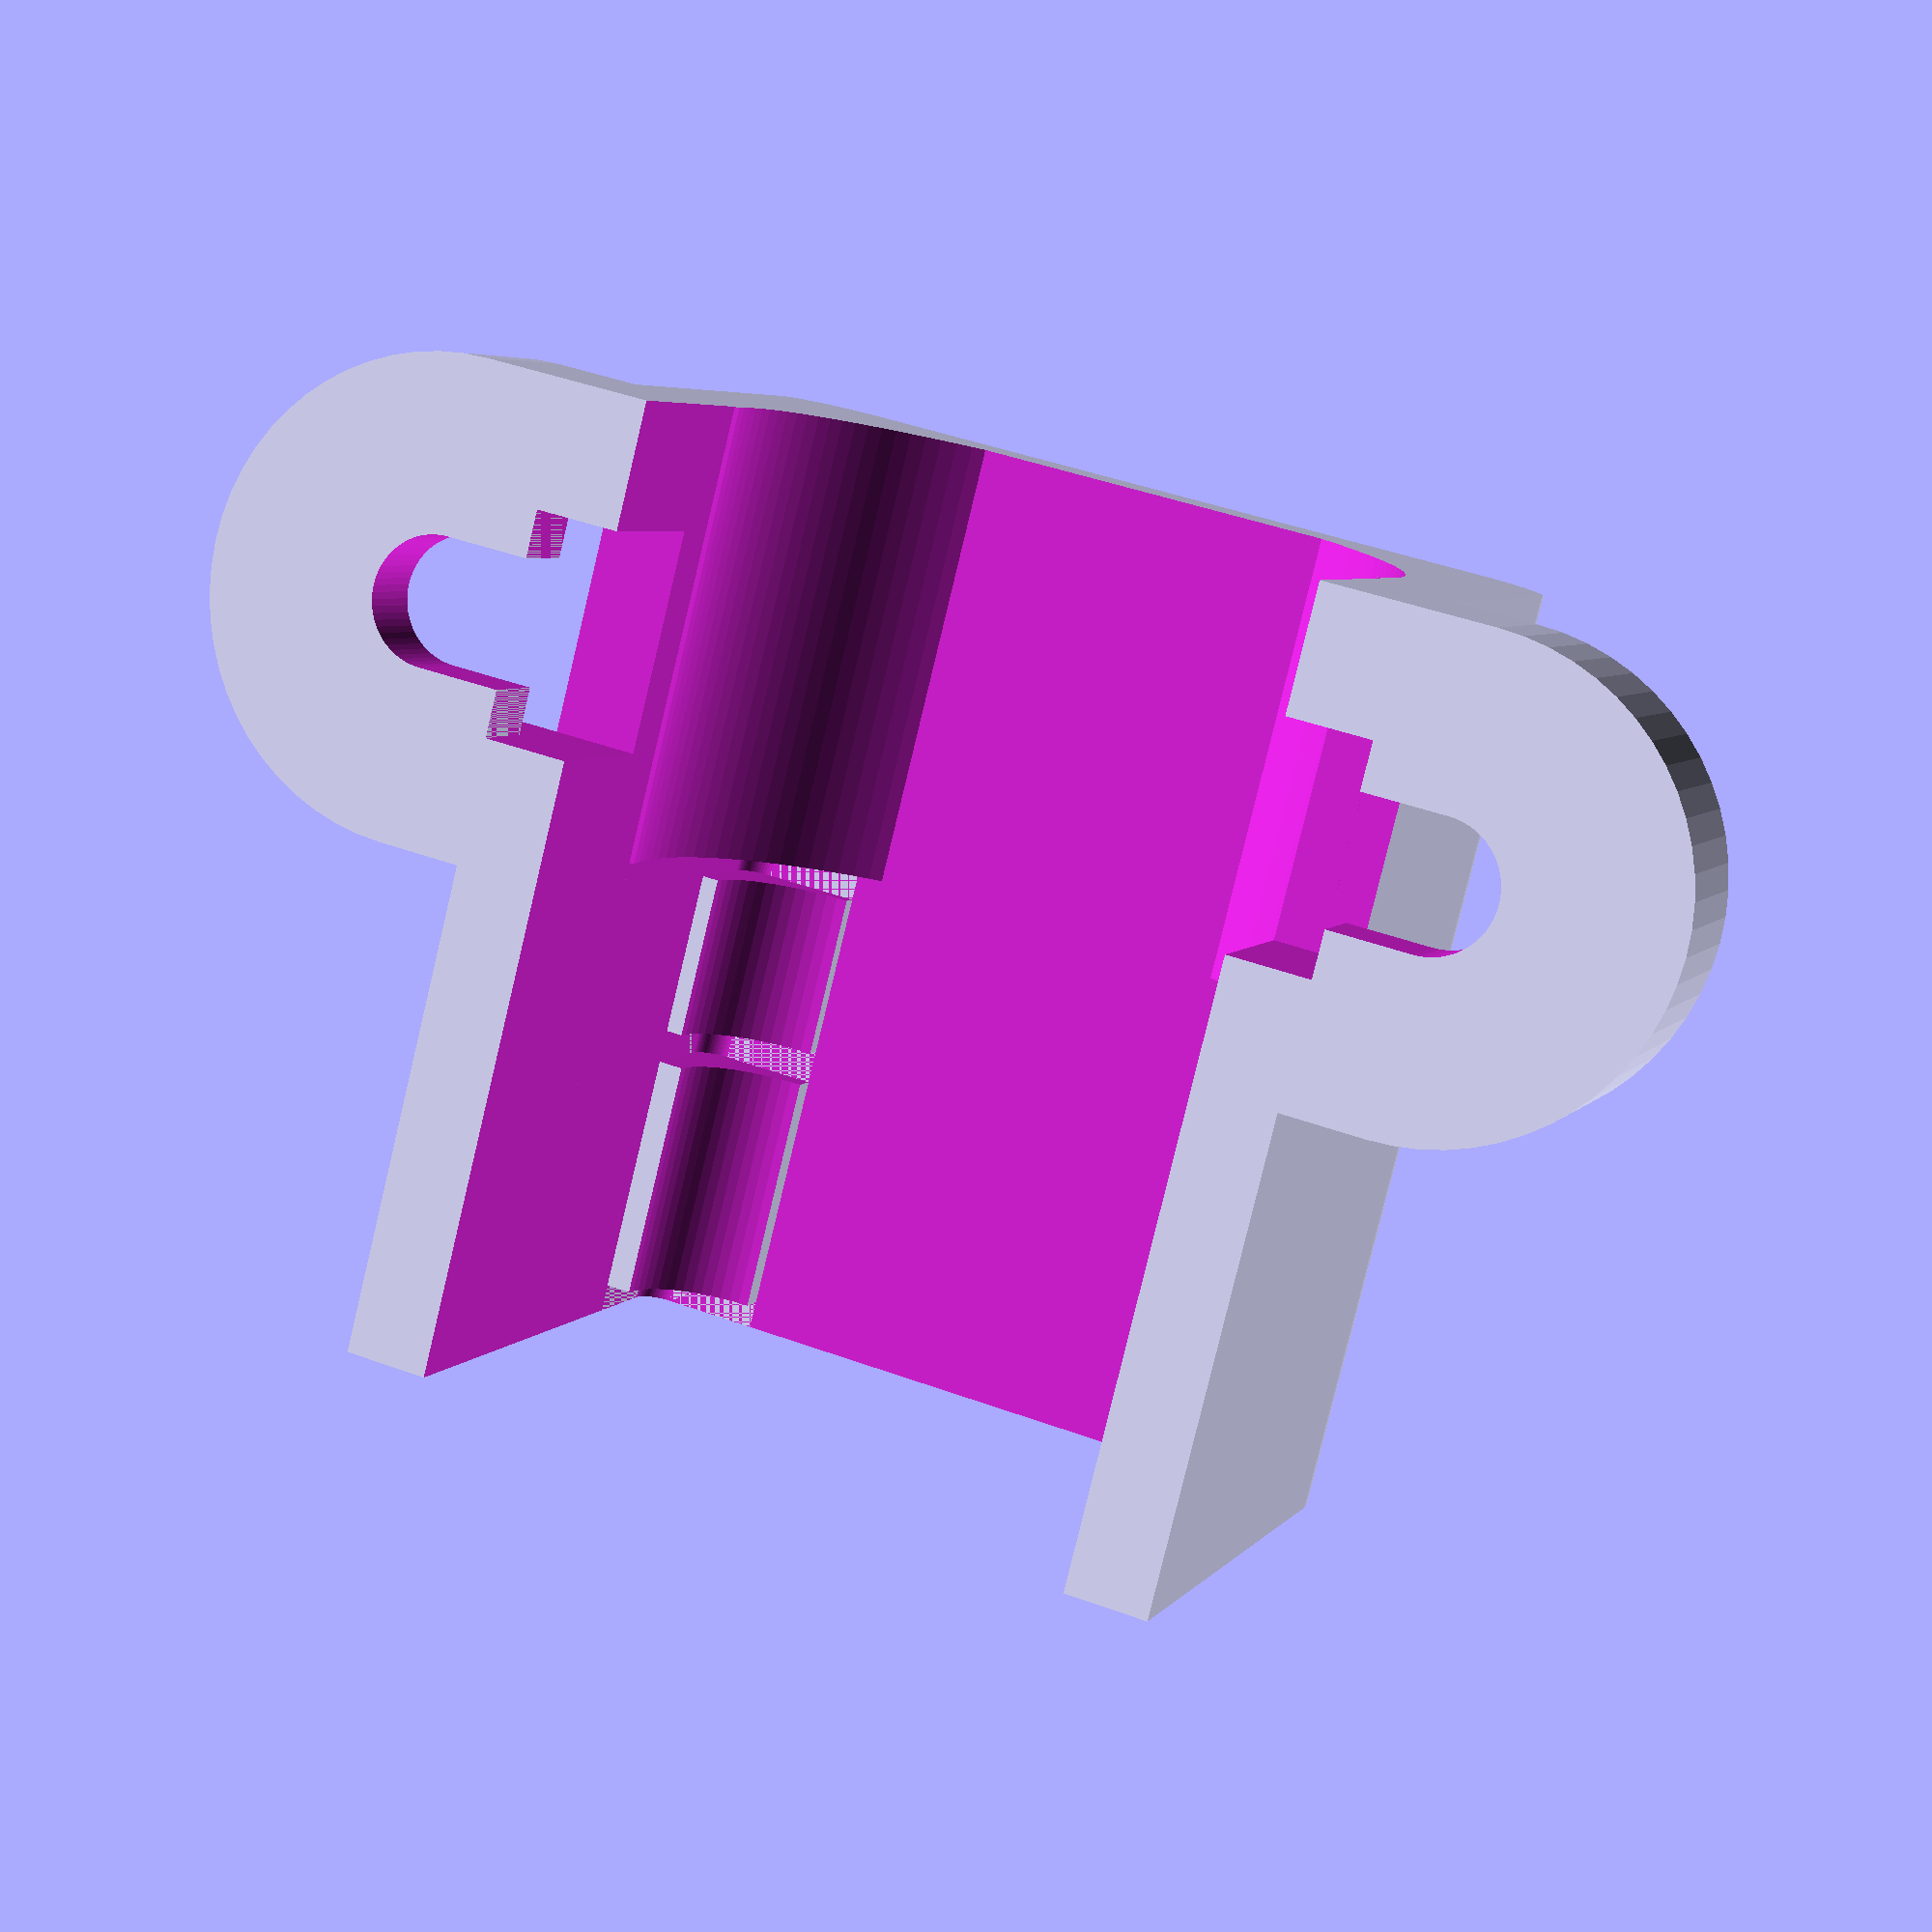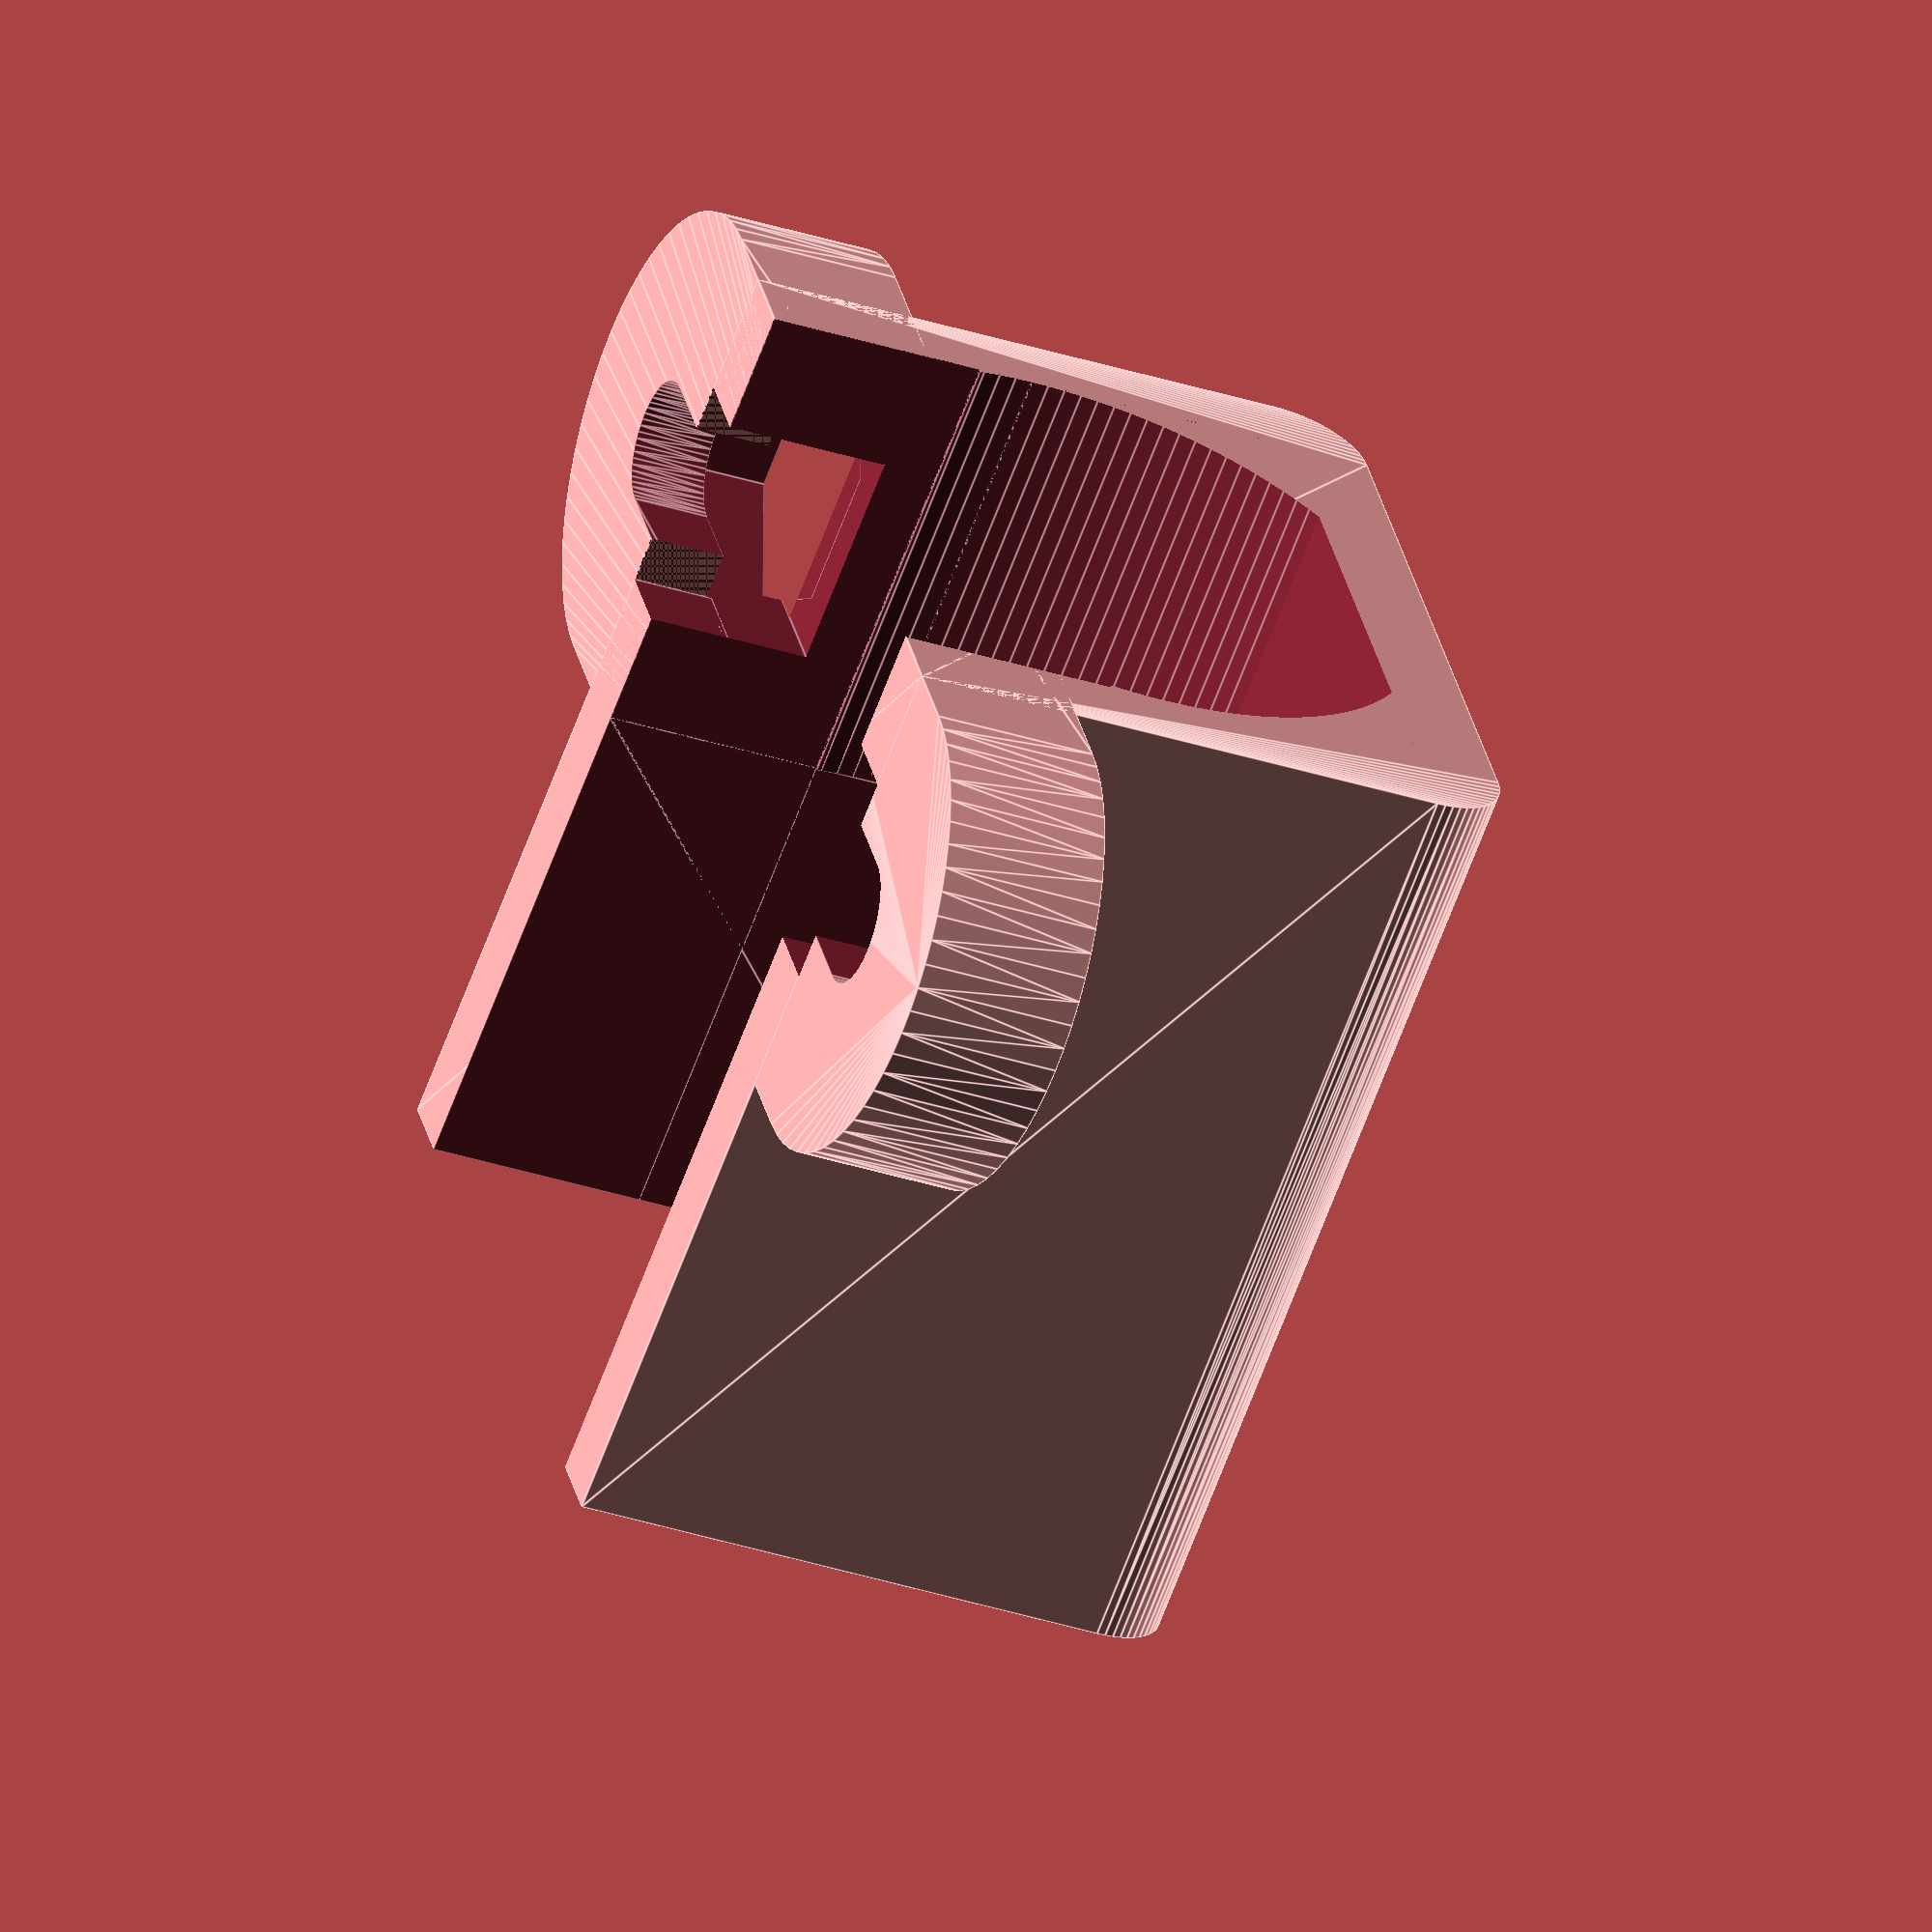
<openscad>
fudge = 0.01;

gear_length = 9.0;
gear_width = 12.0;
gear_height = 10.0;
gear_roundness = 0.5;
gear_wt = 0.4+0.2;
gear_x1 = 0.0-0.1;
gear_x2 = 5.0-0.1;
gear_x3 = gear_length-gear_wt+0.1;

bracket_height = 11.5;
bracket_length = 17.3;
bracket_width = 15.0;
bracket_roundness = 1.5;

flange_distance = 18.0;
flange_diameter = 8.5;
flange_height = 3.0;

nut_diameter = 5.0;

hole_diameter = 2.3;
hole_height = 1.4;

bottom_opening_width = 4.0;
bottom_opening_length = 15.0;

module bracket()
{
    difference()
    {
        union()
        {
            hull()
            {
                translate([0,-bracket_width/2,0]) cube([bracket_length, bracket_width, fudge]);
                for (my = [0,1]) mirror([0,my,0])
                    translate([0,bracket_width/2-bracket_roundness,bracket_height-bracket_roundness])
                        rotate([0,90,0]) cylinder(r=bracket_roundness,h=bracket_length,$fn=60);
            }
            hull() for (my = [0,1]) mirror([0,my,0])
                translate([bracket_length-flange_diameter/2,flange_distance/2,0])
                    cylinder(d=flange_diameter,h=flange_height,$fn=60);
        }
        hull() for (my = [0,1]) mirror([0,my,0])
            translate([bracket_length-flange_diameter/2,flange_distance/2,-fudge])
                cylinder(d=hole_diameter,h=hole_height+2*fudge,$fn=60);
        for (my = [0,1]) mirror([0,my,0])
            translate([bracket_length-flange_diameter/2,flange_distance/2,hole_height])
                cylinder(d=nut_diameter,h=flange_height-hole_height+fudge,$fn=6);
        translate([bracket_length-flange_diameter/2,0,hole_height+(flange_height-hole_height)/2]) cube([bottom_opening_width,flange_distance,flange_height-hole_height+fudge],center=true);
        translate([bracket_length-flange_diameter/2,0,hole_height/2-fudge]) cube([bottom_opening_width,bottom_opening_length,flange_height-hole_height+2*fudge],center=true);
        
        // gearbox
        difference()
        {
            hull()
            {
                translate([-fudge,-gear_width/2,-fudge]) cube([gear_length+fudge, gear_width, fudge]);
                for (my = [0,1]) mirror([0,my,0])
                    translate([-fudge,gear_width/2-gear_roundness,gear_height-gear_roundness])
                        rotate([0,90,0]) cylinder(r=gear_roundness,h=gear_length+fudge,$fn=60);
            }
            difference()
            {
                translate([0,-gear_width/2,gear_height-2.2]) cube([gear_length,2.2,2.2]);
                translate([gear_x1,-gear_width/2-fudge,gear_height-4-fudge]) cube([gear_wt,4+2*fudge,4+2*fudge]);
                translate([gear_x2,-gear_width/2-fudge,gear_height-4-fudge]) cube([gear_wt,4+2*fudge,4+2*fudge]);
                translate([gear_x3,-gear_width/2-fudge,gear_height-4-fudge]) cube([gear_wt,4+2*fudge,4+2*fudge]);
                translate([gear_x1,-gear_width/2+2.2,gear_height-2.2]) rotate([0,90,0]) cylinder(d=3.0+0.5,h=gear_x2-gear_x1+gear_wt,$fn=60);
                translate([gear_x2,-gear_width/2+2.2,gear_height-2.2]) rotate([0,90,0]) cylinder(d=3.3+0.5,h=gear_x3-gear_x2+gear_wt,$fn=60);
            }
        }
        // lower rectangular free cut
        translate([-fudge,-gear_width/2,-fudge]) cube([bracket_length+2*fudge, gear_width, 4+fudge]);   
        // motor
        translate([gear_length-fudge,0,5]) intersection()
        {
            rotate([0,90,0]) cylinder(d=12.0,h=bracket_length+2*fudge,$fn=120);
            translate([0,-12/2,-10/2]) cube([bracket_length+2*fudge, 12, 10]);
        }
    }
}

bracket();
</openscad>
<views>
elev=355.0 azim=255.7 roll=198.9 proj=p view=solid
elev=214.3 azim=29.1 roll=293.6 proj=o view=edges
</views>
